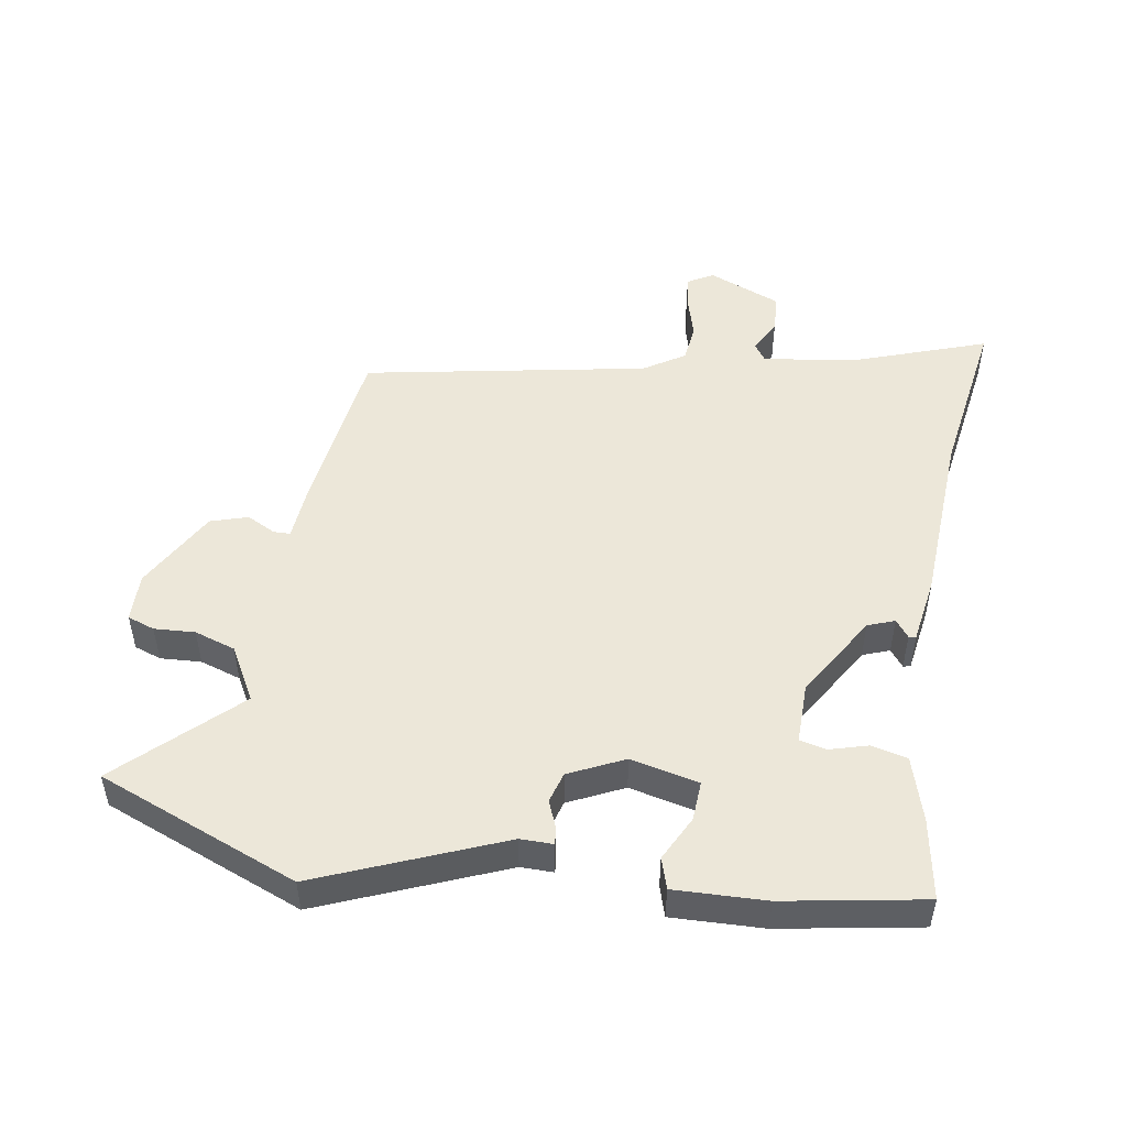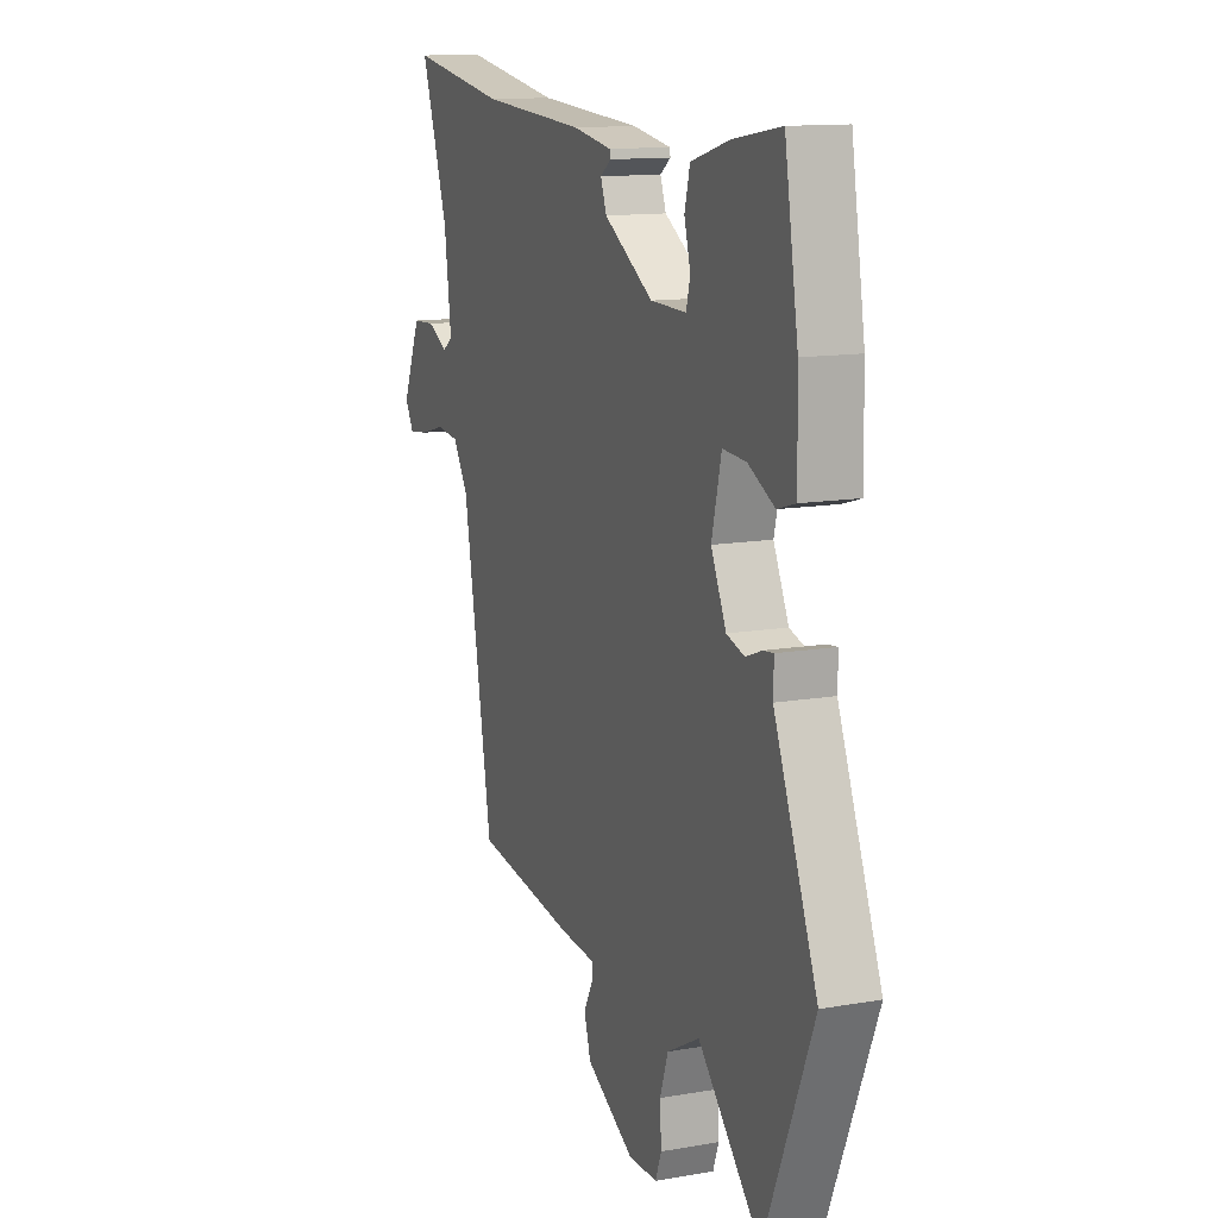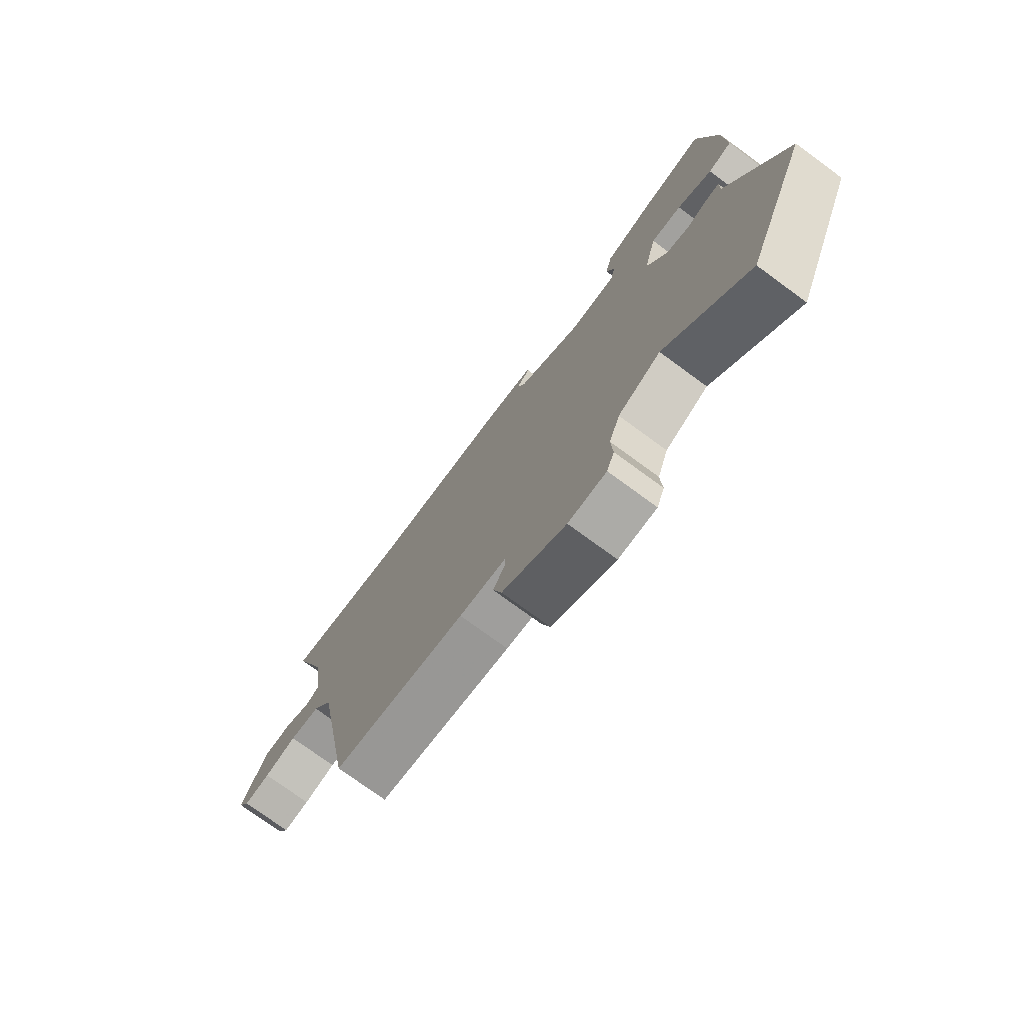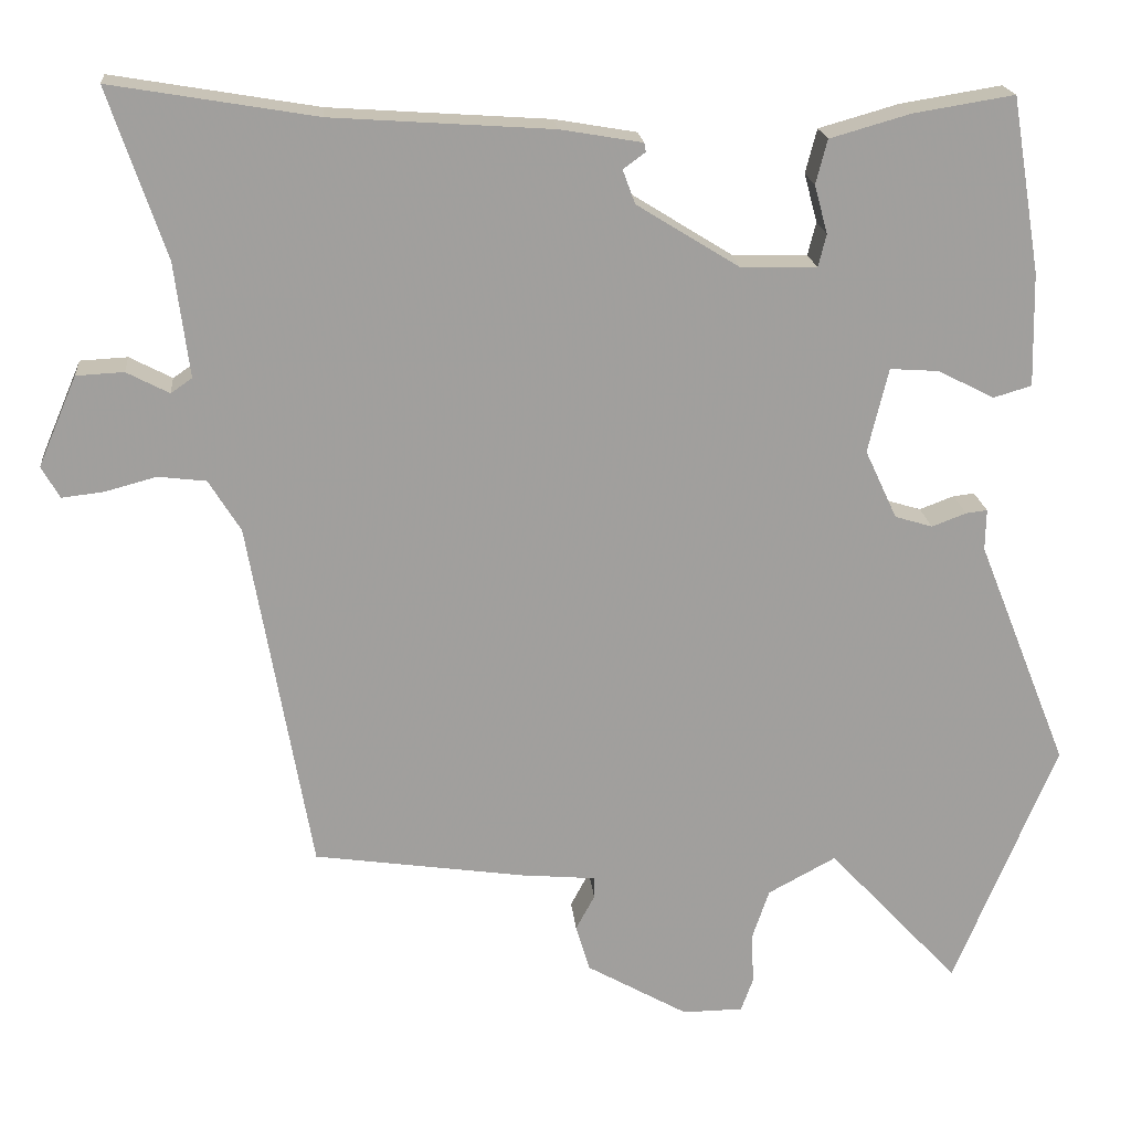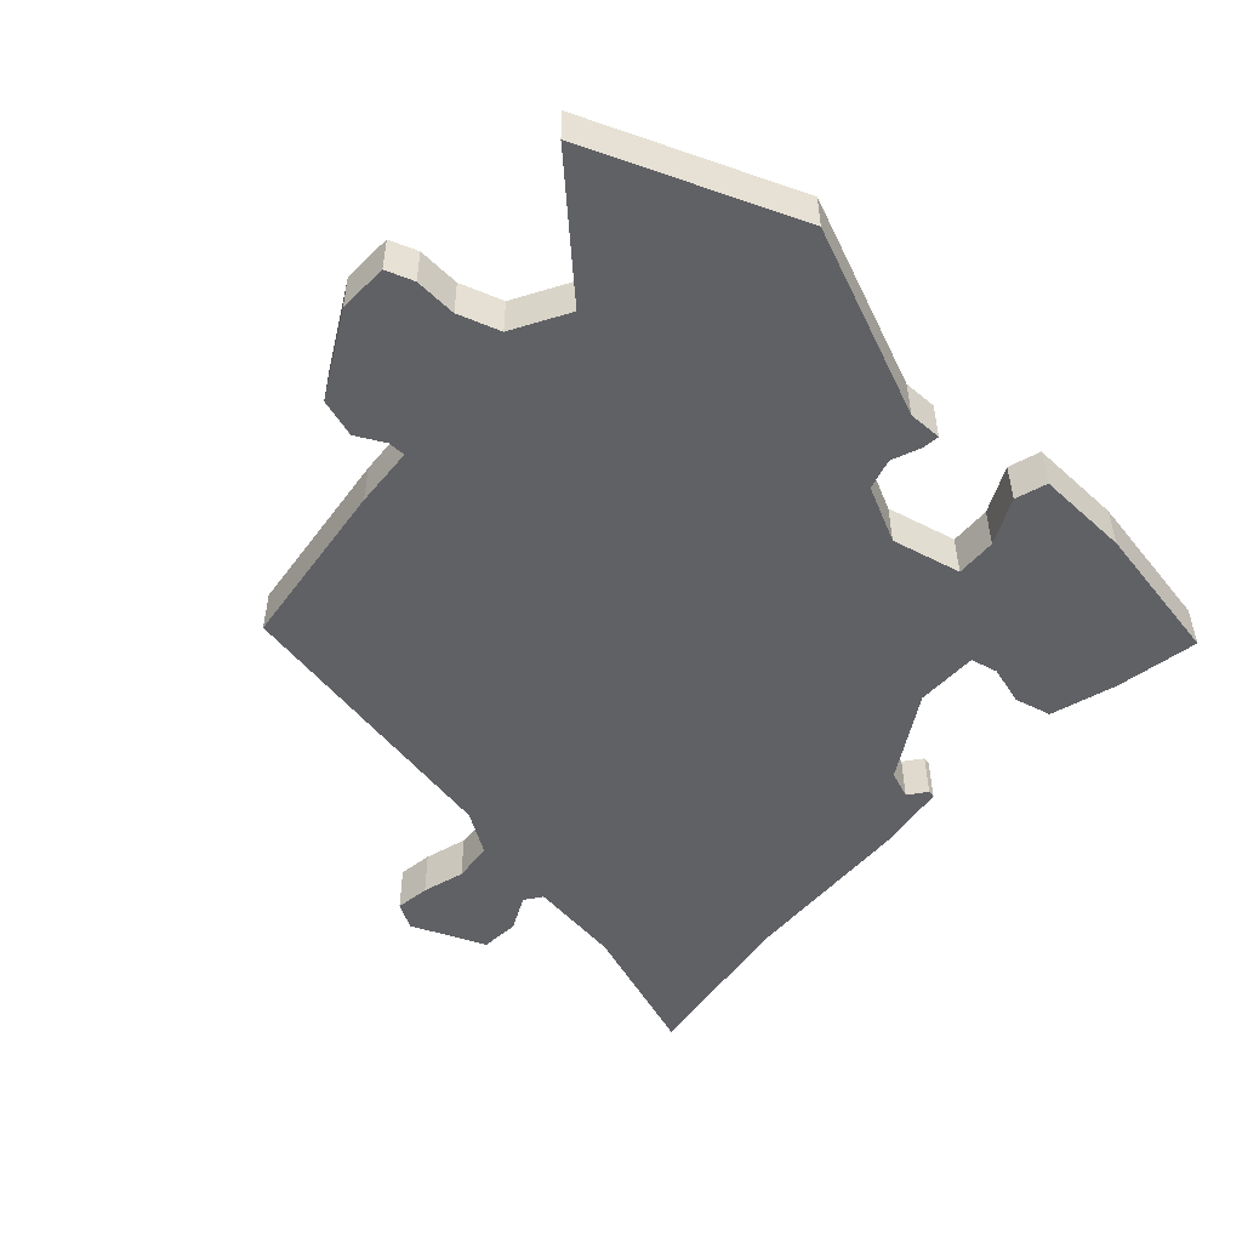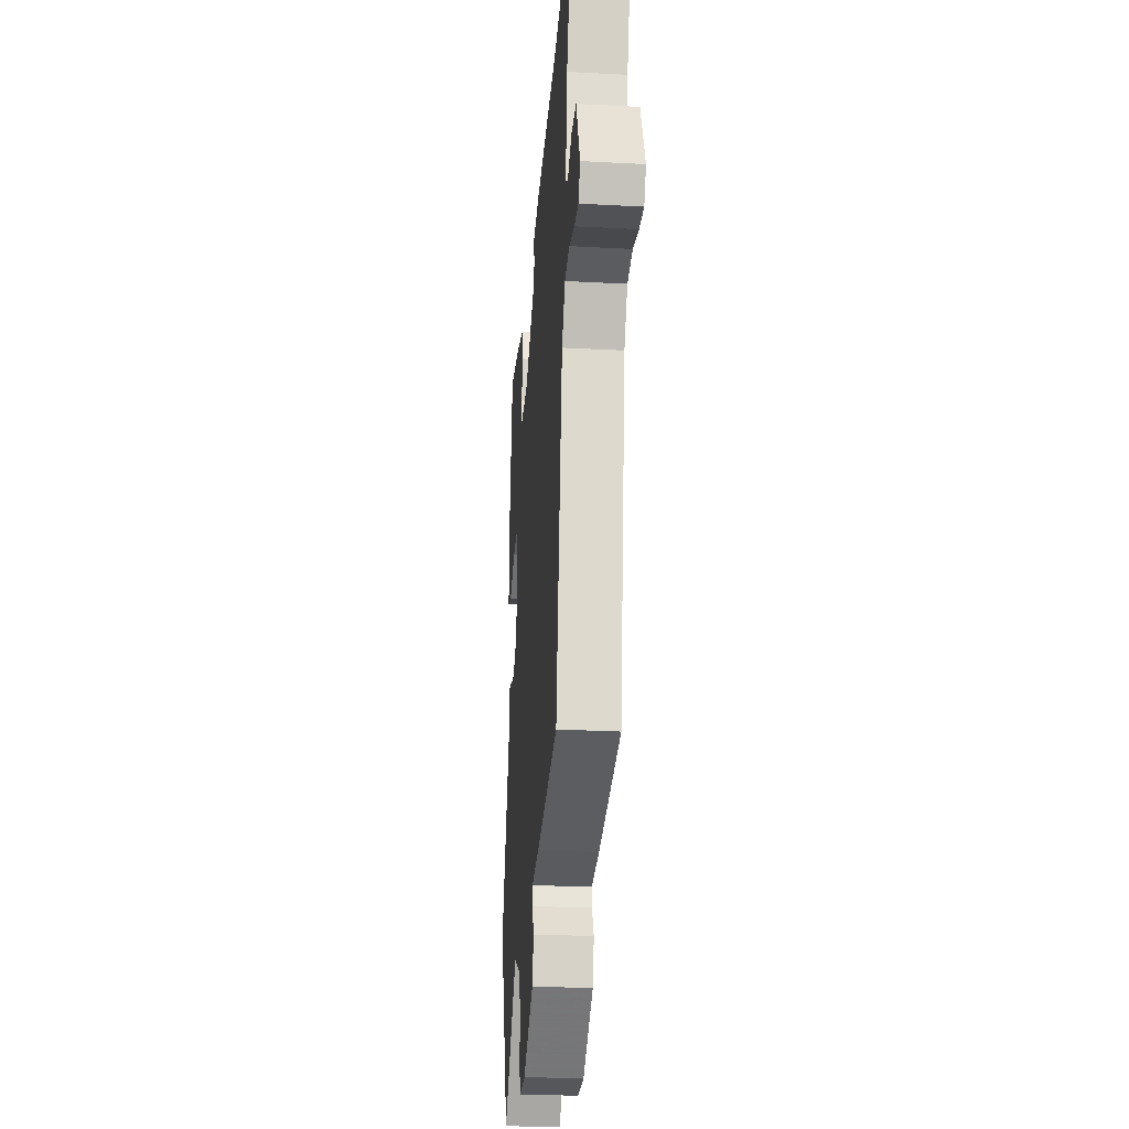
<metadata>
{"format":"obj","ext":"obj","renderer":"f3d","projection":"perspective","resolution":1024,"background":"white","views":[{"elev":49.9,"azim":-81.3,"up":"+Y"},{"elev":12.8,"azim":-112.0,"up":"+Z"},{"elev":-75.5,"azim":-126.2,"up":"+Z"},{"elev":18.9,"azim":174.8,"up":"+Z"},{"elev":-50.4,"azim":-133.1,"up":"+Y"},{"elev":-27.4,"azim":85.3,"up":"+Z"}]}
</metadata>
<code>
v 0.345 0.07 0.474
v 0.596 0.07 0.516
v 0.526 0.07 0.31
v 0.508 0.07 0.17
v 0.534 0.07 0.152
v 0.586 0.07 0.179
v 0.644 0.07 0.176
v 0.691 0.07 0.066
v 0.669 0.07 0.027
v 0.618 0.07 0.033
v 0.555 0.07 0.05
v 0.496 0.07 0.043
v 0.457 0.07 -0.02
v 0.381 0.07 -0.452
v 0.122 0.07 -0.489
v 0.031 0.07 -0.497
v 0.031 0.07 -0.523
v 0.054 0.07 -0.566
v 0.037 0.07 -0.623
v -0.087 0.07 -0.693
v -0.161 0.07 -0.692
v -0.176 0.07 -0.651
v -0.173 0.07 -0.589
v -0.194 0.07 -0.527
v -0.277 0.07 -0.482
v -0.437 0.07 -0.653
v -0.562 0.07 -0.35
v -0.451 0.07 -0.071
v -0.452 0.07 -0.021
v -0.426 0.07 -0.024
v -0.384 0.07 -0.04
v -0.338 0.07 -0.026
v -0.299 0.07 0.058
v -0.324 0.07 0.161
v -0.384 0.07 0.157
v -0.452 0.07 0.122
v -0.499 0.07 0.136
v -0.496 0.07 0.275
v -0.461 0.07 0.488
v -0.338 0.07 0.468
v -0.24 0.07 0.44
v -0.226 0.07 0.386
v -0.242 0.07 0.327
v -0.232 0.07 0.287
v -0.14 0.07 0.289
v -0.014 0.07 0.367
v 0.001 0.07 0.408
v -0.026 0.07 0.428
v -0.024 0.07 0.439
v 0.076 0.07 0.456
v 0.345 0 0.474
v 0.596 0 0.516
v 0.526 0 0.31
v 0.508 0 0.17
v 0.534 0 0.152
v 0.586 0 0.179
v 0.644 0 0.176
v 0.691 0 0.066
v 0.669 0 0.027
v 0.618 0 0.033
v 0.555 0 0.05
v 0.496 0 0.043
v 0.457 0 -0.02
v 0.381 0 -0.452
v 0.122 0 -0.489
v 0.031 0 -0.497
v 0.031 0 -0.523
v 0.054 0 -0.566
v 0.037 0 -0.623
v -0.087 0 -0.693
v -0.161 0 -0.692
v -0.176 0 -0.651
v -0.173 0 -0.589
v -0.194 0 -0.527
v -0.277 0 -0.482
v -0.437 0 -0.653
v -0.562 0 -0.35
v -0.451 0 -0.071
v -0.452 0 -0.021
v -0.426 0 -0.024
v -0.384 0 -0.04
v -0.338 0 -0.026
v -0.299 0 0.058
v -0.324 0 0.161
v -0.384 0 0.157
v -0.452 0 0.122
v -0.499 0 0.136
v -0.496 0 0.275
v -0.461 0 0.488
v -0.338 0 0.468
v -0.24 0 0.44
v -0.226 0 0.386
v -0.242 0 0.327
v -0.232 0 0.287
v -0.14 0 0.289
v -0.014 0 0.367
v 0.001 0 0.408
v -0.026 0 0.428
v -0.024 0 0.439
v 0.076 0 0.456
f 47 48 49 50
f 46 47 50 1
f 45 46 1 2
f 40 41 42 43
f 40 43 44
f 39 40 44
f 38 39 44
f 35 36 37 38
f 34 35 38 44
f 33 34 44 45
f 28 29 30 31
f 28 31 32
f 25 26 27 28
f 24 25 28 32
f 23 24 32 33
f 21 22 23
f 20 21 23
f 17 18 19 20
f 16 17 20 23
f 13 14 15 16
f 12 13 16 23
f 8 9 10 11
f 6 7 8 11
f 5 6 11 12
f 4 5 12 23
f 33 45 2 3
f 3 4 23 33
f 100 99 98 97
f 51 100 97 96
f 52 51 96 95
f 93 92 91 90
f 94 93 90
f 94 90 89
f 94 89 88
f 88 87 86 85
f 94 88 85 84
f 95 94 84 83
f 81 80 79 78
f 82 81 78
f 78 77 76 75
f 82 78 75 74
f 83 82 74 73
f 73 72 71
f 73 71 70
f 70 69 68 67
f 73 70 67 66
f 66 65 64 63
f 73 66 63 62
f 61 60 59 58
f 61 58 57 56
f 62 61 56 55
f 73 62 55 54
f 53 52 95 83
f 83 73 54 53
f 1 51 52 2
f 2 52 53 3
f 3 53 54 4
f 4 54 55 5
f 5 55 56 6
f 6 56 57 7
f 7 57 58 8
f 8 58 59 9
f 9 59 60 10
f 10 60 61 11
f 11 61 62 12
f 12 62 63 13
f 13 63 64 14
f 14 64 65 15
f 15 65 66 16
f 16 66 67 17
f 17 67 68 18
f 18 68 69 19
f 19 69 70 20
f 20 70 71 21
f 21 71 72 22
f 22 72 73 23
f 23 73 74 24
f 24 74 75 25
f 25 75 76 26
f 26 76 77 27
f 27 77 78 28
f 28 78 79 29
f 29 79 80 30
f 30 80 81 31
f 31 81 82 32
f 32 82 83 33
f 33 83 84 34
f 34 84 85 35
f 35 85 86 36
f 36 86 87 37
f 37 87 88 38
f 38 88 89 39
f 39 89 90 40
f 40 90 91 41
f 41 91 92 42
f 42 92 93 43
f 43 93 94 44
f 44 94 95 45
f 45 95 96 46
f 46 96 97 47
f 47 97 98 48
f 48 98 99 49
f 49 99 100 50
f 50 100 51 1

</code>
